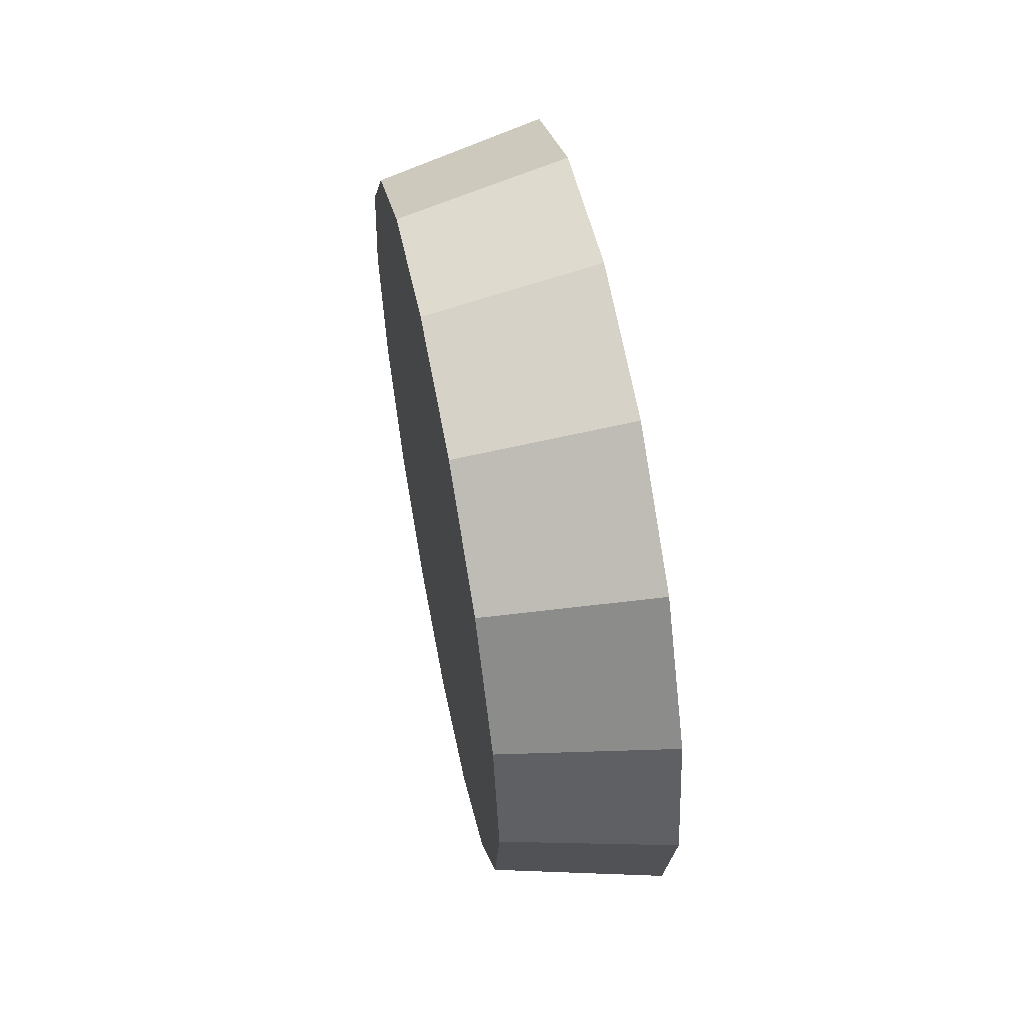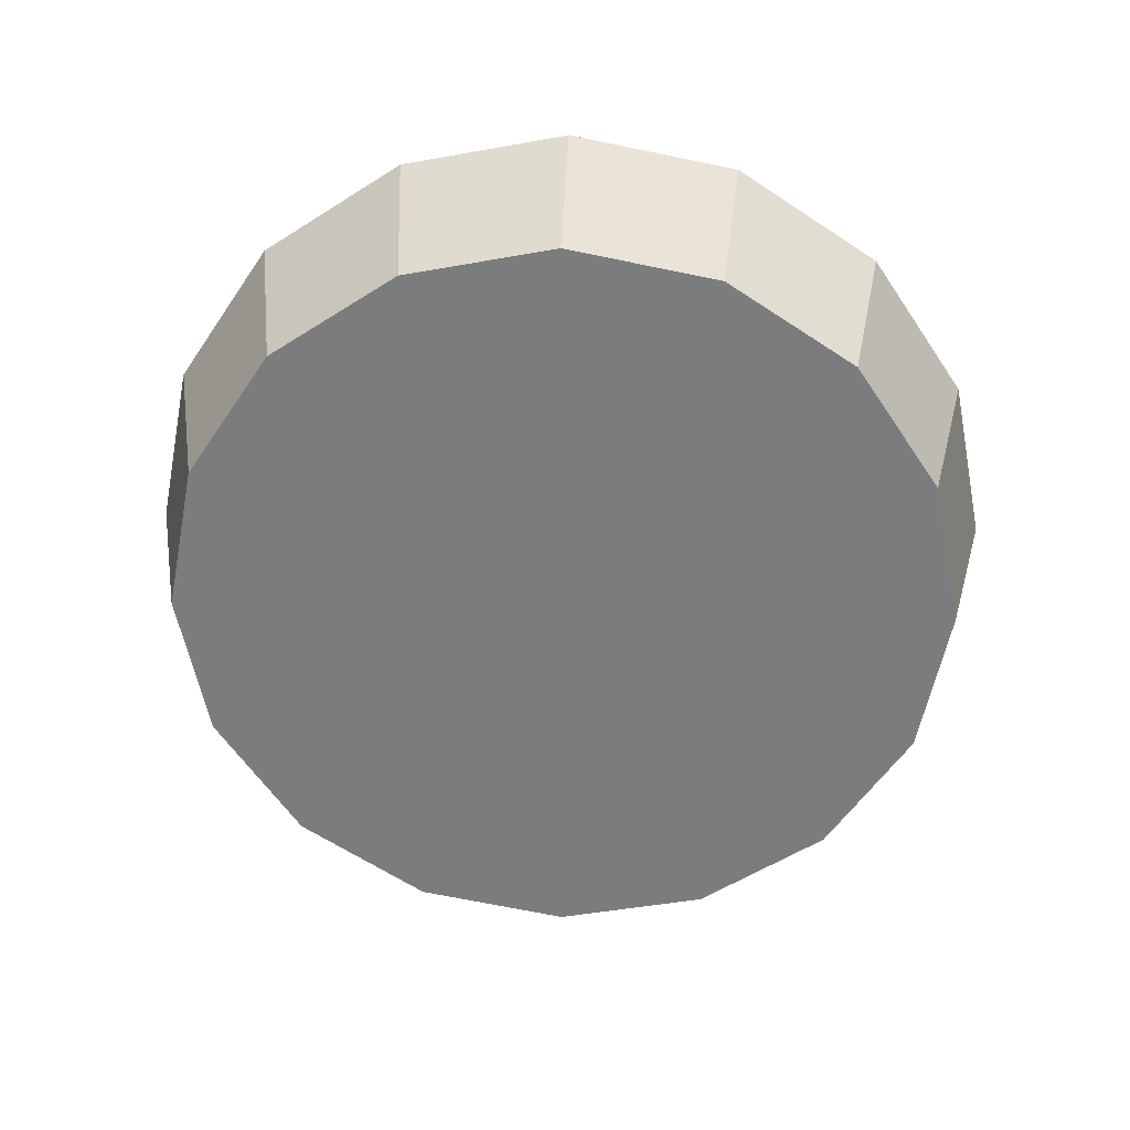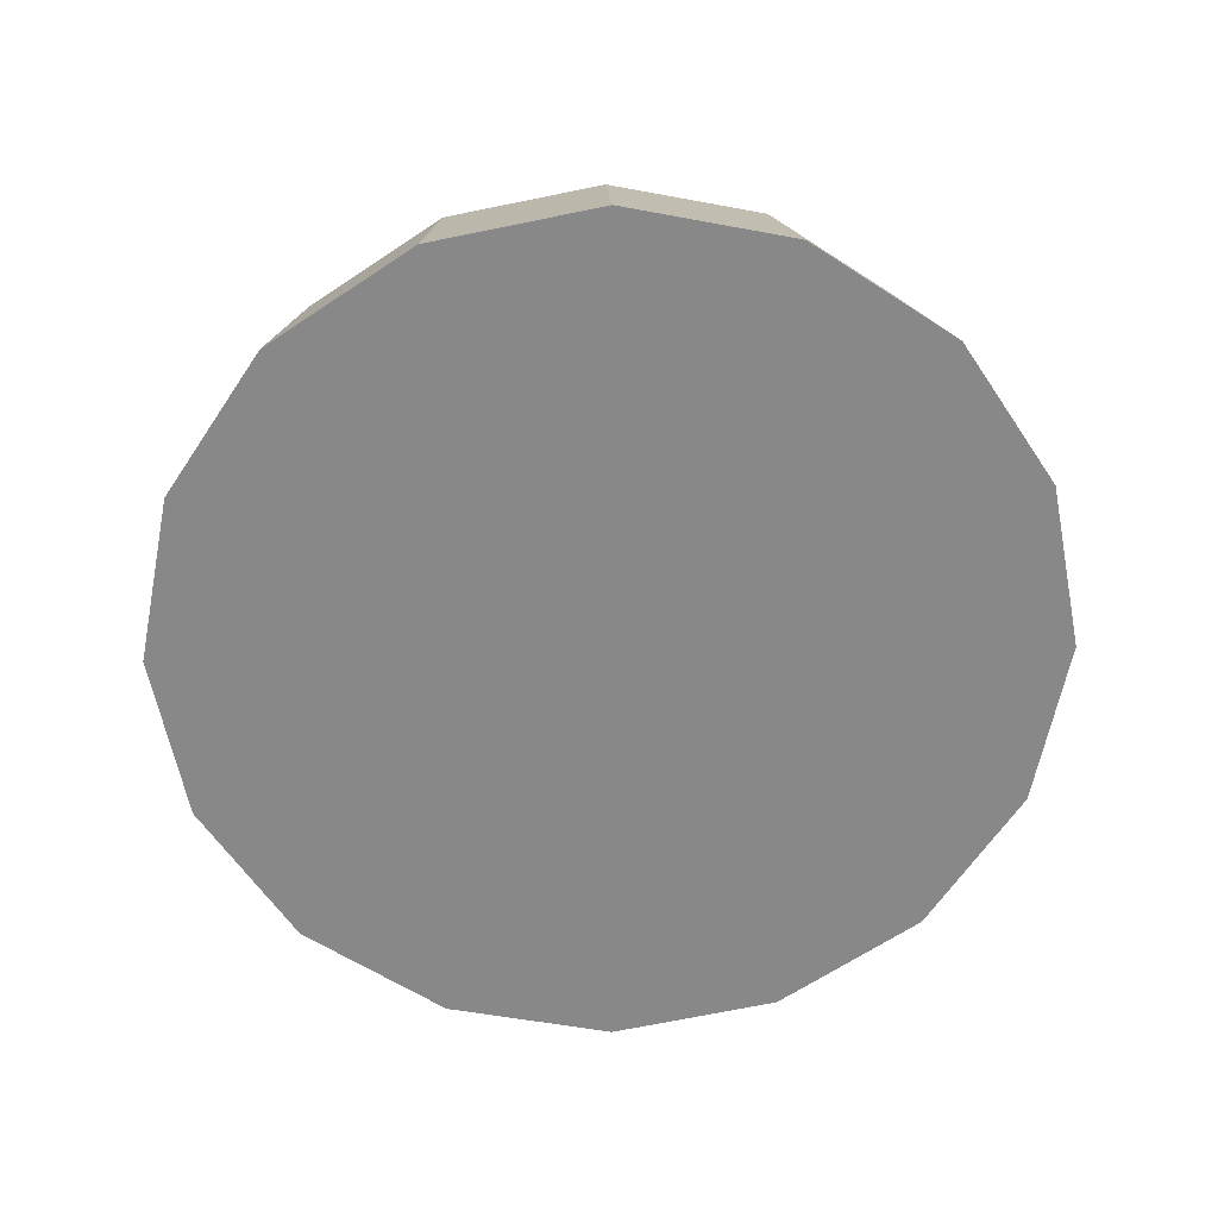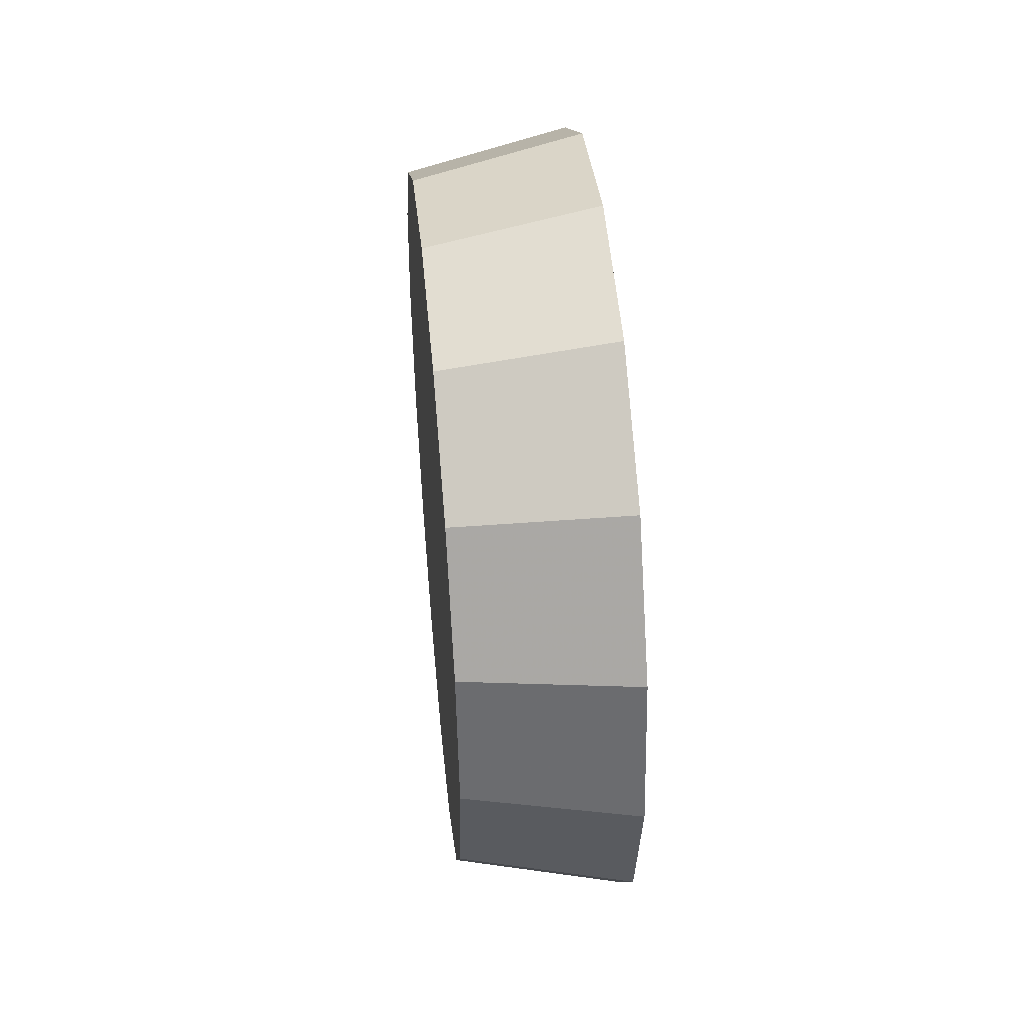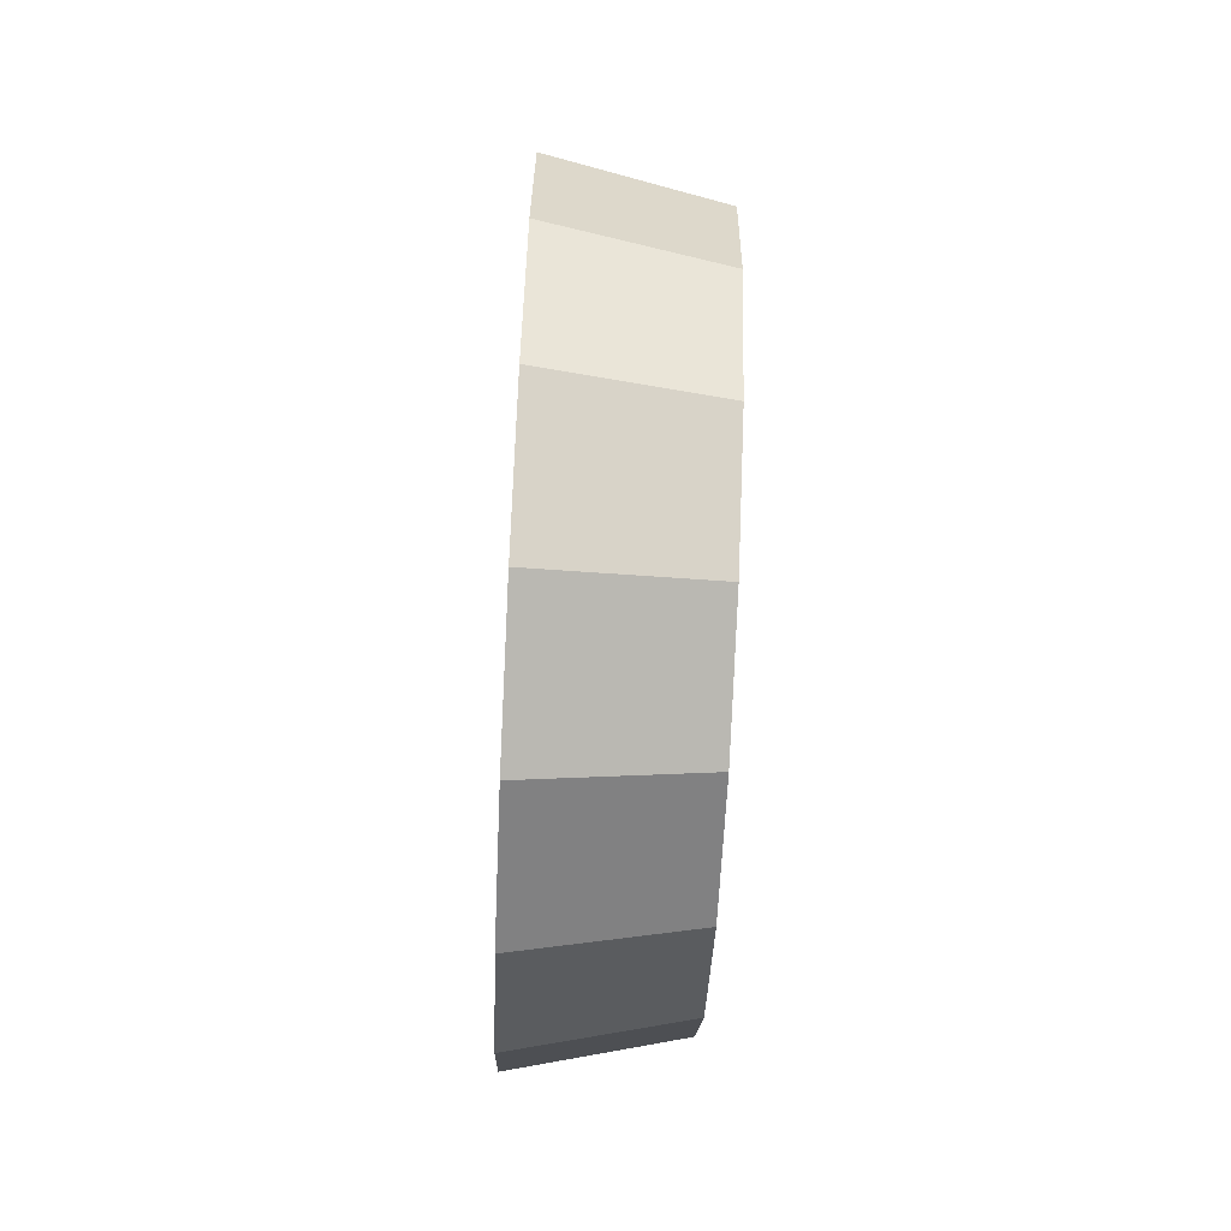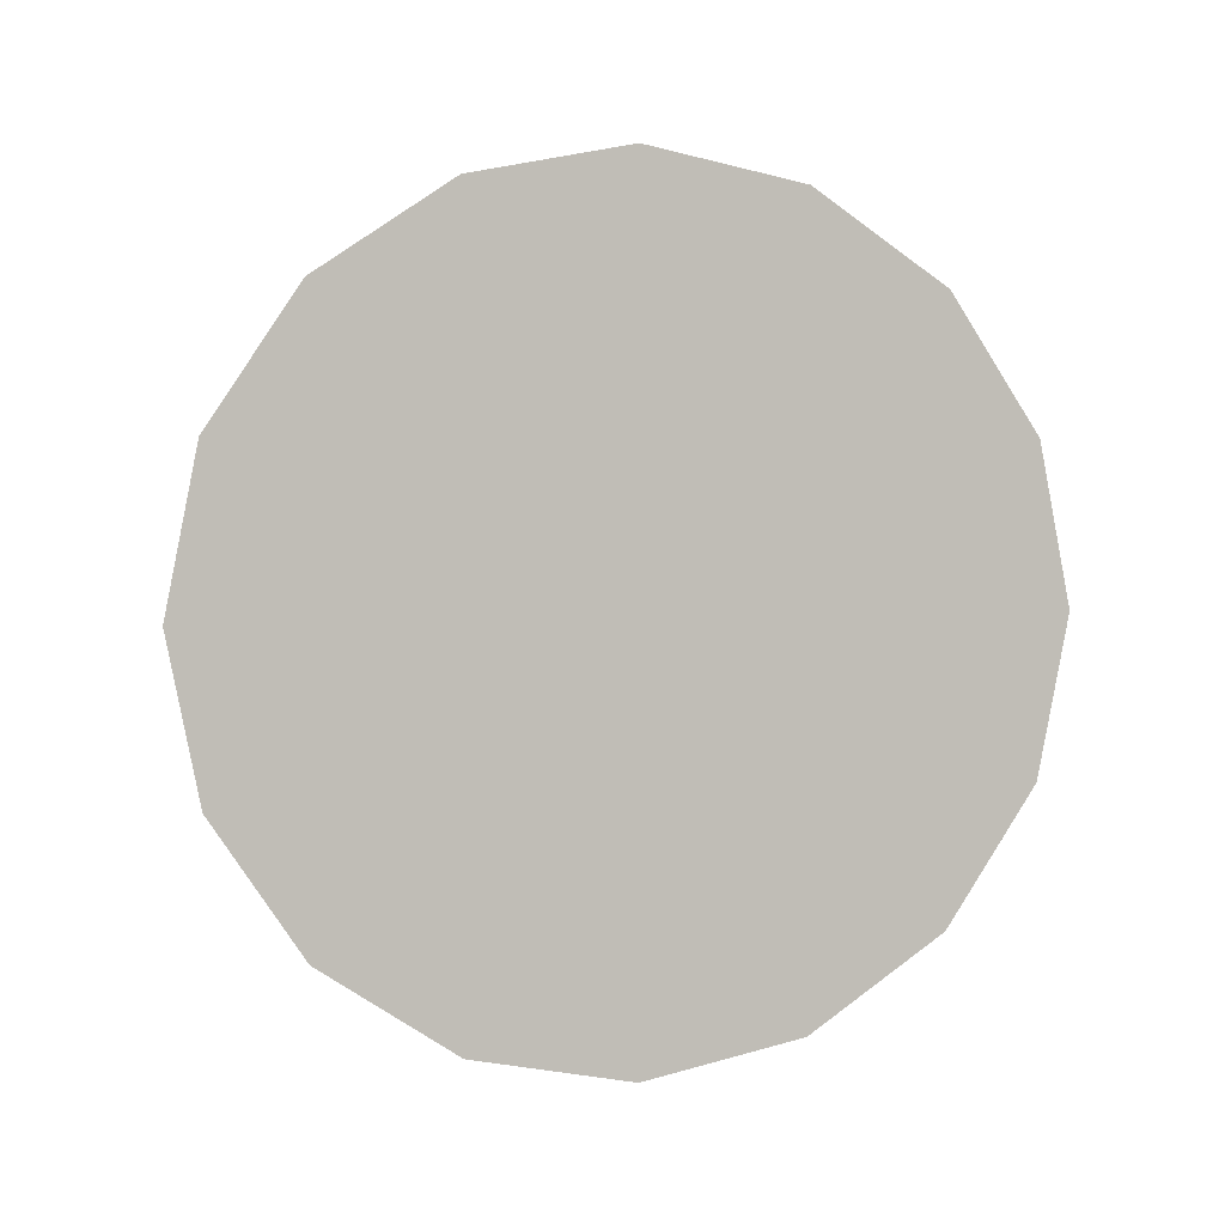
<metadata>
{"format":"obj","ext":"obj","renderer":"f3d","projection":"perspective","resolution":1024,"background":"white","views":[{"elev":58.4,"azim":168.8,"up":"+Z"},{"elev":31.1,"azim":92.4,"up":"+Z"},{"elev":27.4,"azim":-91.9,"up":"+Y"},{"elev":46.4,"azim":174.4,"up":"+Z"},{"elev":-72.0,"azim":-2.7,"up":"+Y"},{"elev":3.4,"azim":-105.5,"up":"+Z"}]}
</metadata>
<code>
v 2.121 -2.374 2.022
v 2.121 -2.343 2.016
v 2.121 -2.317 1.998
v 2.121 -2.3 1.972
v 2.121 -2.294 1.942
v 2.121 -2.3 1.911
v 2.121 -2.317 1.885
v 2.121 -2.343 1.868
v 2.121 -2.374 1.862
v 2.121 -2.404 1.868
v 2.121 -2.43 1.885
v 2.121 -2.448 1.911
v 2.121 -2.454 1.942
v 2.121 -2.448 1.972
v 2.121 -2.43 1.998
v 2.121 -2.404 2.016
v 2.121 -2.374 1.942
v 2.121 -2.374 1.942
v 2.121 -2.374 1.942
v 2.121 -2.374 1.942
v 2.121 -2.374 1.942
v 2.121 -2.374 1.942
v 2.121 -2.374 1.942
v 2.121 -2.374 1.942
v 2.121 -2.374 1.942
v 2.121 -2.374 1.942
v 2.121 -2.374 1.942
v 2.121 -2.374 1.942
v 2.121 -2.374 1.942
v 2.121 -2.374 1.942
v 2.121 -2.374 1.942
v 2.121 -2.374 1.942
v 2.084 -2.374 2.03
v 2.084 -2.34 2.023
v 2.084 -2.311 2.004
v 2.084 -2.292 1.975
v 2.084 -2.286 1.942
v 2.084 -2.292 1.908
v 2.084 -2.311 1.879
v 2.084 -2.34 1.86
v 2.084 -2.374 1.854
v 2.084 -2.407 1.86
v 2.084 -2.436 1.879
v 2.084 -2.455 1.908
v 2.084 -2.462 1.942
v 2.084 -2.455 1.975
v 2.084 -2.436 2.004
v 2.084 -2.407 2.023
v 2.084 -2.374 1.942
v 2.084 -2.374 1.942
v 2.084 -2.374 1.942
v 2.084 -2.374 1.942
v 2.084 -2.374 1.942
v 2.084 -2.374 1.942
v 2.084 -2.374 1.942
v 2.084 -2.374 1.942
v 2.084 -2.374 1.942
v 2.084 -2.374 1.942
v 2.084 -2.374 1.942
v 2.084 -2.374 1.942
v 2.084 -2.374 1.942
v 2.084 -2.374 1.942
v 2.084 -2.374 1.942
v 2.084 -2.374 1.942
f 33 34 49
f 49 34 50
f 34 35 50
f 50 35 51
f 35 36 51
f 51 36 52
f 36 37 52
f 52 37 53
f 37 38 53
f 53 38 54
f 38 39 54
f 54 39 55
f 39 40 55
f 55 40 56
f 40 41 56
f 56 41 57
f 41 42 57
f 57 42 58
f 42 43 58
f 58 43 59
f 43 44 59
f 59 44 60
f 44 45 60
f 60 45 61
f 45 46 61
f 61 46 62
f 46 47 62
f 62 47 63
f 47 48 63
f 63 48 64
f 48 33 64
f 64 33 49
f 2 1 17
f 2 17 18
f 3 2 18
f 3 18 19
f 4 3 19
f 4 19 20
f 5 4 20
f 5 20 21
f 6 5 21
f 6 21 22
f 7 6 22
f 7 22 23
f 8 7 23
f 8 23 24
f 9 8 24
f 9 24 25
f 10 9 25
f 10 25 26
f 11 10 26
f 11 26 27
f 12 11 27
f 12 27 28
f 13 12 28
f 13 28 29
f 14 13 29
f 14 29 30
f 15 14 30
f 15 30 31
f 16 15 31
f 16 31 32
f 1 16 32
f 1 32 17
f 49 50 17
f 17 50 18
f 50 51 18
f 18 51 19
f 51 52 19
f 19 52 20
f 52 53 20
f 20 53 21
f 53 54 21
f 21 54 22
f 54 55 22
f 22 55 23
f 55 56 23
f 23 56 24
f 56 57 24
f 24 57 25
f 57 58 25
f 25 58 26
f 58 59 26
f 26 59 27
f 59 60 27
f 27 60 28
f 60 61 28
f 28 61 29
f 61 62 29
f 29 62 30
f 62 63 30
f 30 63 31
f 63 64 31
f 31 64 32
f 64 49 32
f 32 49 17
f 1 2 33
f 33 2 34
f 2 3 34
f 34 3 35
f 3 4 35
f 35 4 36
f 4 5 36
f 36 5 37
f 5 6 37
f 37 6 38
f 6 7 38
f 38 7 39
f 7 8 39
f 39 8 40
f 8 9 40
f 40 9 41
f 9 10 41
f 41 10 42
f 10 11 42
f 42 11 43
f 11 12 43
f 43 12 44
f 12 13 44
f 44 13 45
f 13 14 45
f 45 14 46
f 14 15 46
f 46 15 47
f 15 16 47
f 47 16 48
f 16 1 48
f 48 1 33

</code>
